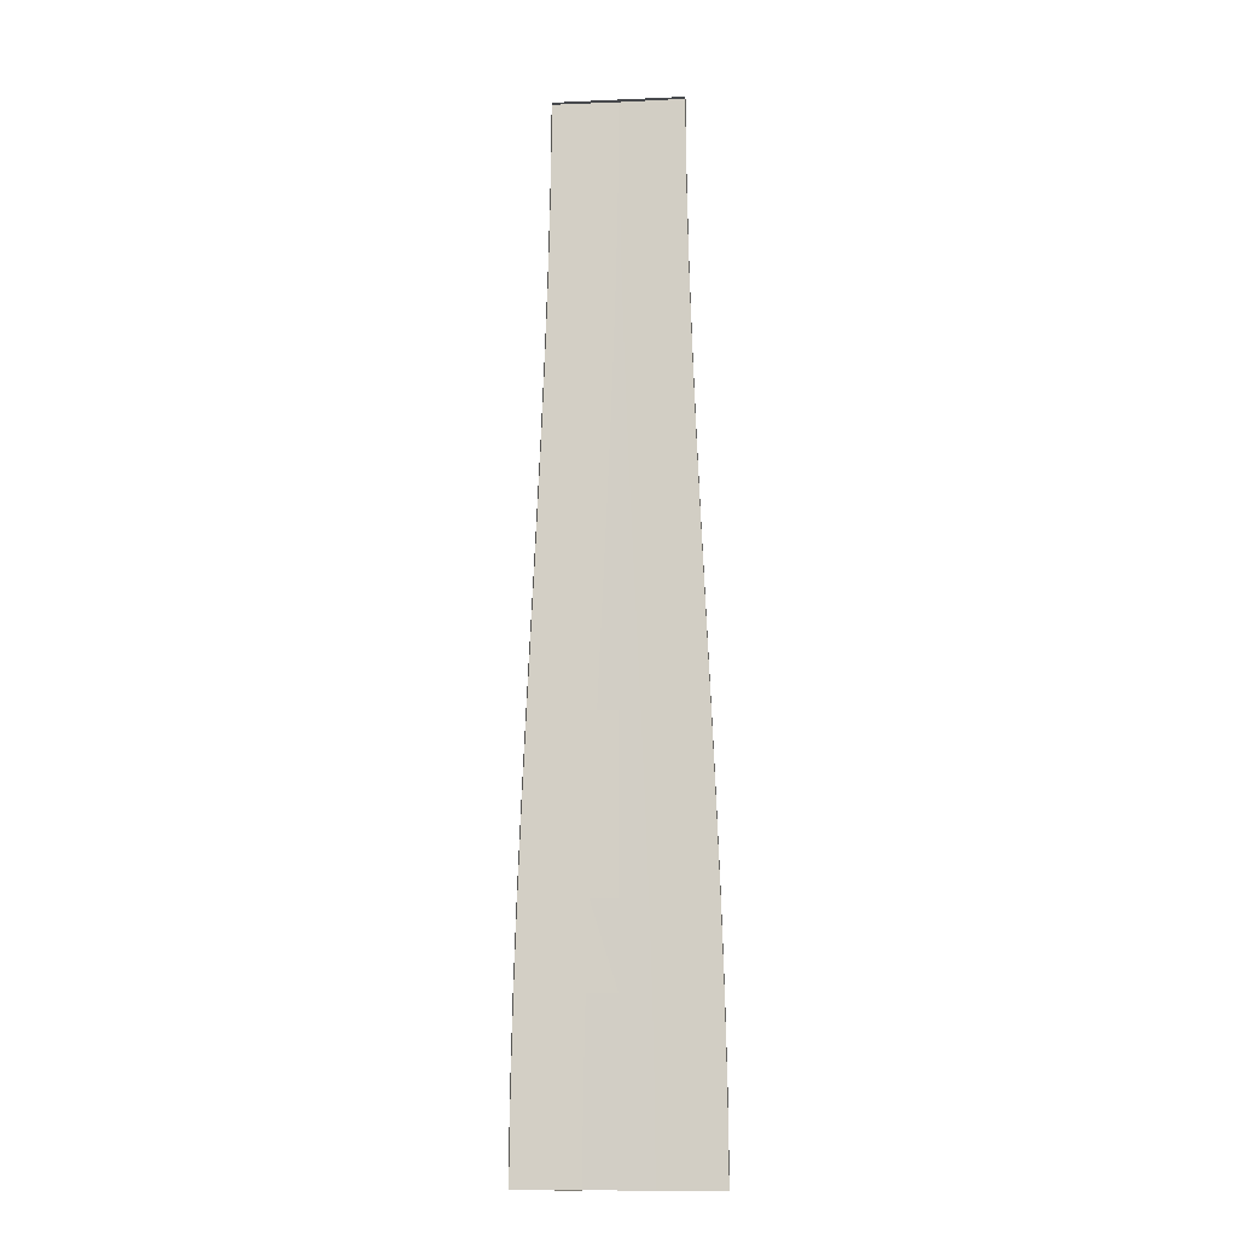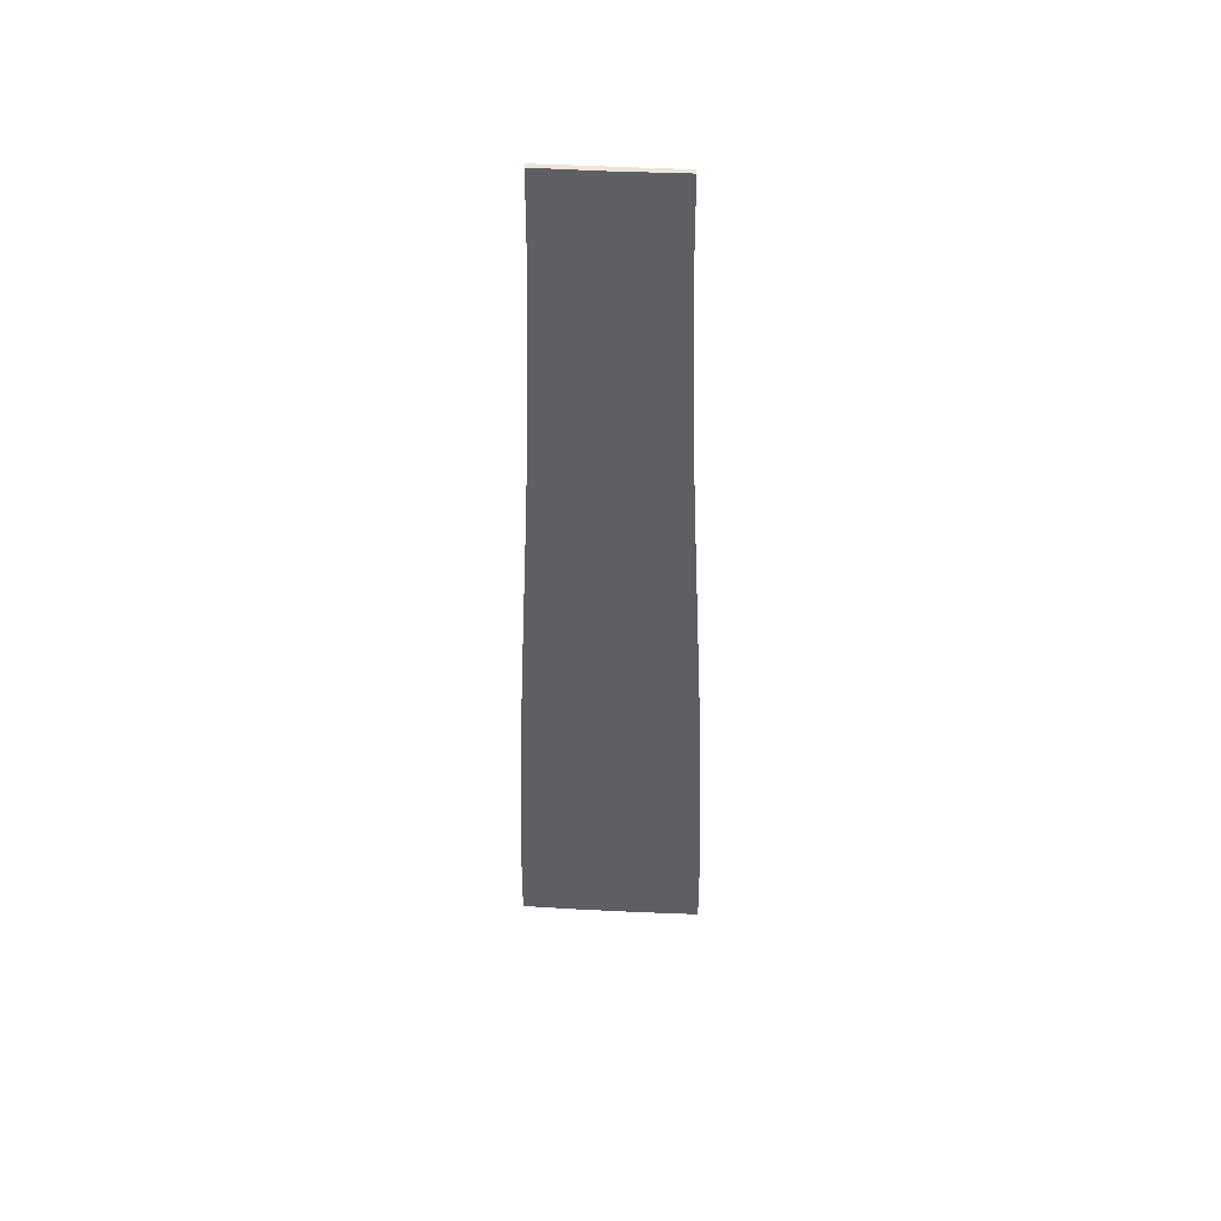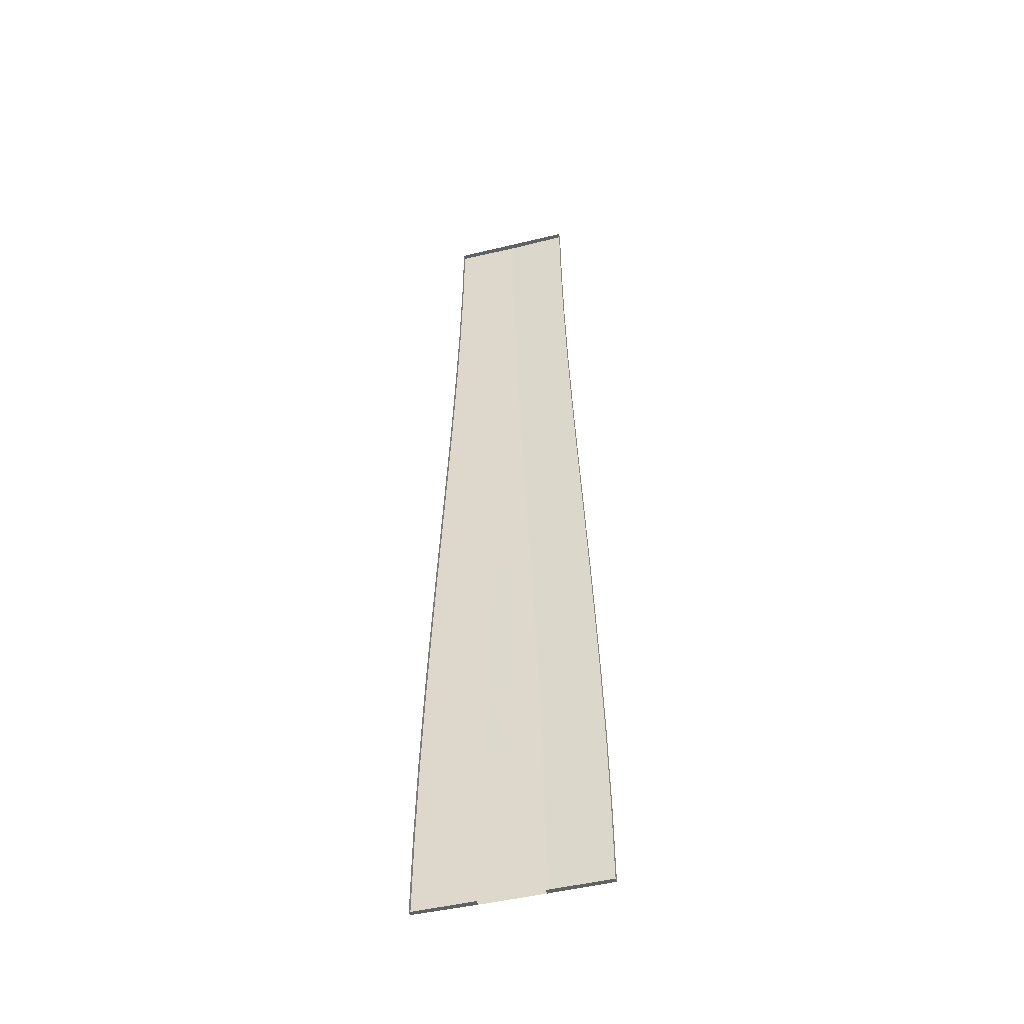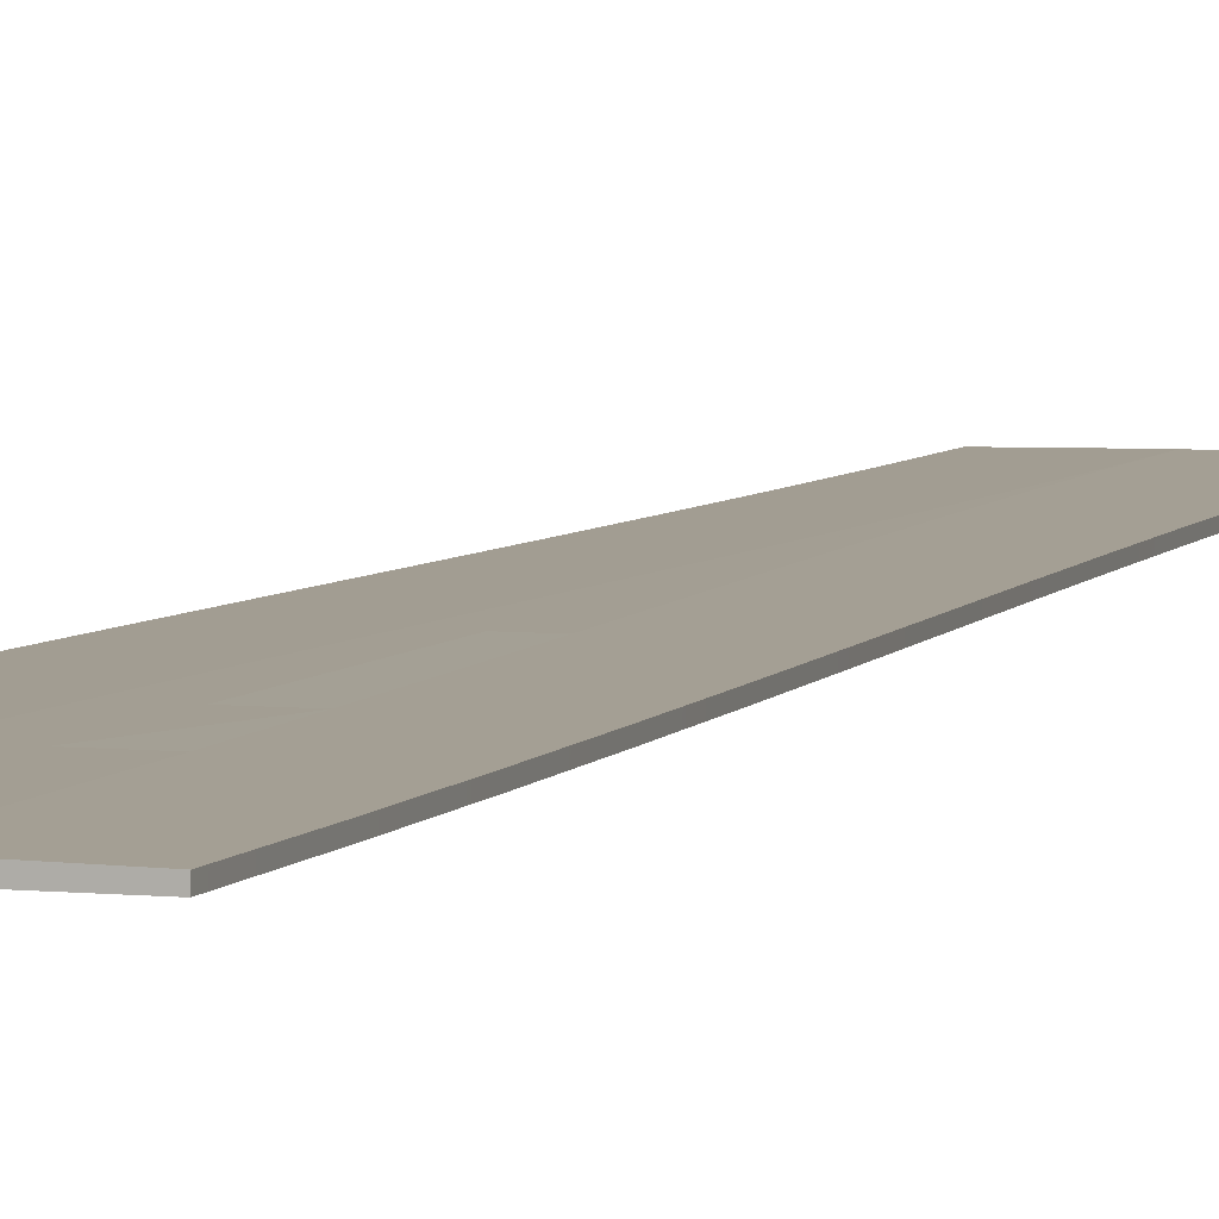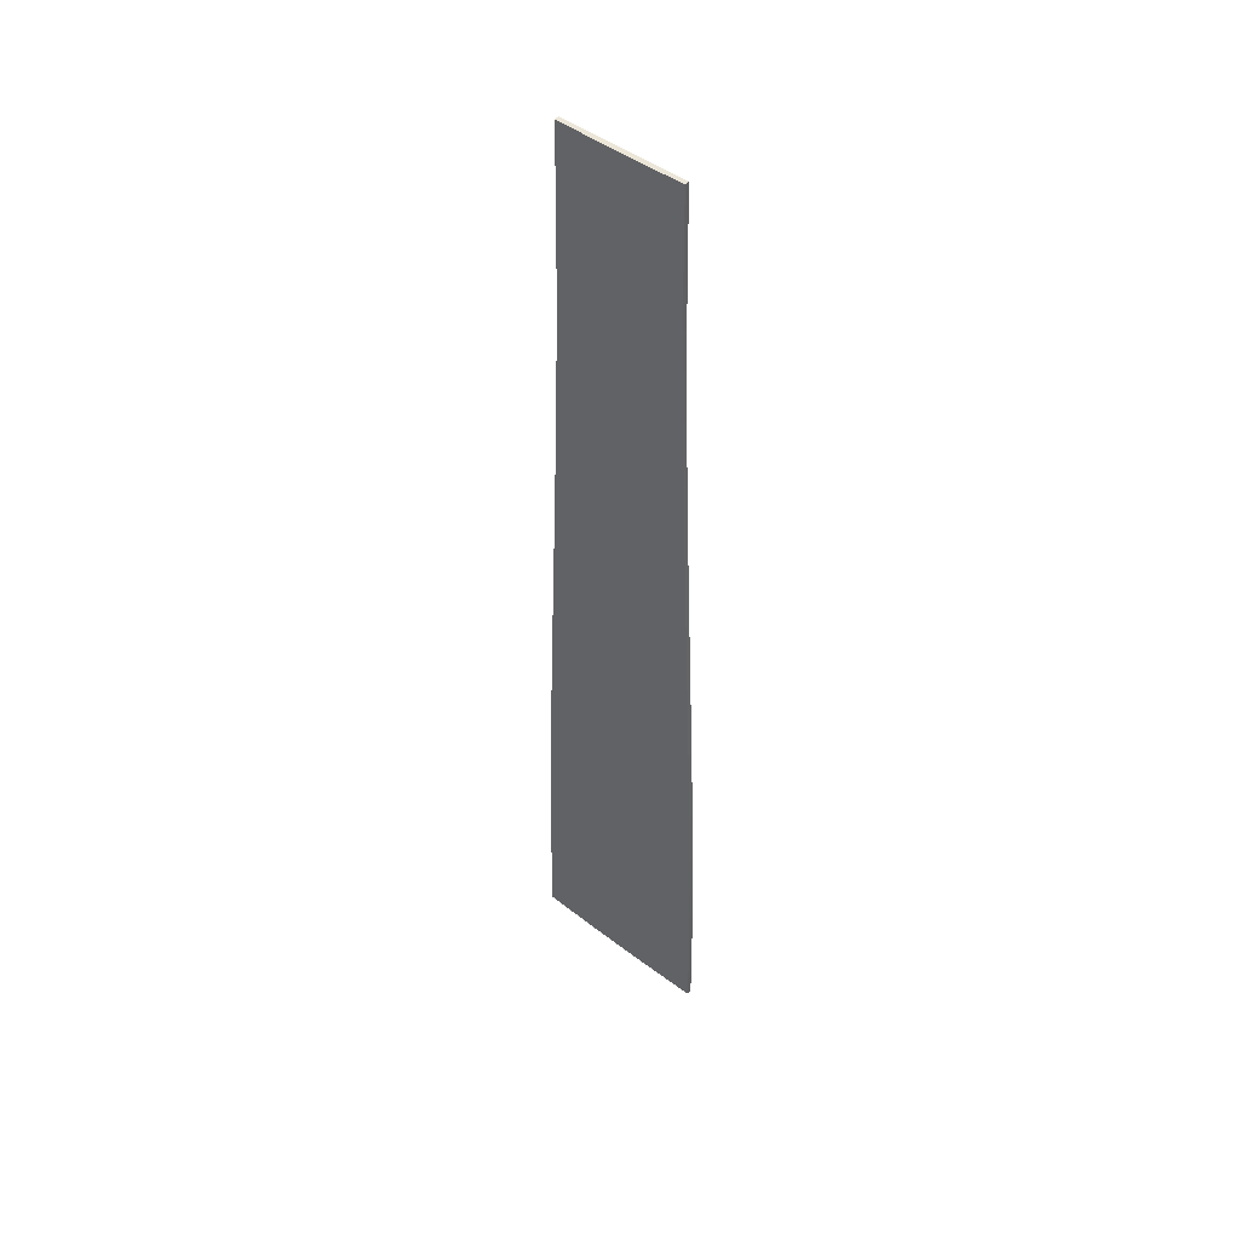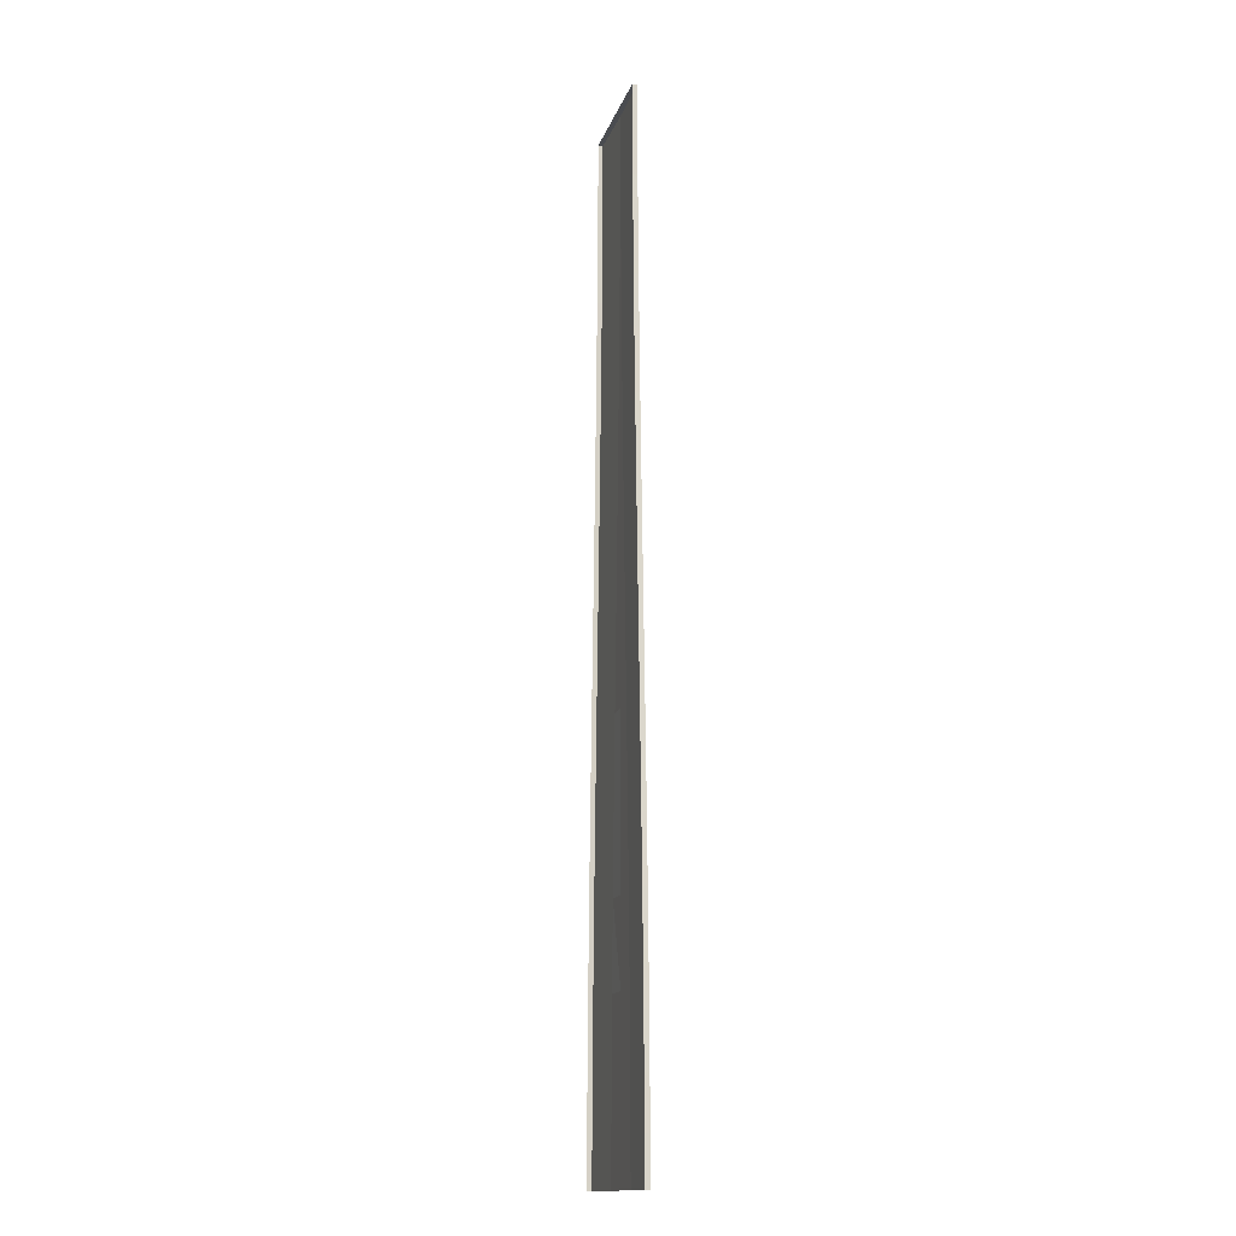
<metadata>
{"format":"obj","ext":"obj","renderer":"f3d","projection":"perspective","resolution":1024,"background":"white","views":[{"elev":-11.4,"azim":6.0,"up":"+Z"},{"elev":49.4,"azim":-176.8,"up":"+Z"},{"elev":-46.8,"azim":15.5,"up":"+Z"},{"elev":5.2,"azim":-161.2,"up":"+Y"},{"elev":46.4,"azim":-139.0,"up":"+Z"},{"elev":-15.0,"azim":75.0,"up":"+Z"}]}
</metadata>
<code>
v  -1.995 0.053 -31.49
v  -6 0 -31.49
v  -5.954 0 -26.24
v  -1.95 0.053 -26.24
v  -5.843 0 -20.99
v  -1.838 0.053 -20.99
v  -5.679 0 -15.75
v  -1.673 0.053 -15.75
v  -5.475 0 -10.5
v  -1.469 0.053 -10.5
v  -5.245 0 -5.248
v  -1.239 0.053 -5.248
v  -5.001 0 -0.0001
v  -0.9949 0.053 0
v  -4.758 0 5.248
v  -0.7511 0.053 5.248
v  -4.527 0 10.5
v  -0.5205 0.053 10.5
v  -4.324 0 15.75
v  -0.3165 0.053 15.75
v  -4.16 0 20.99
v  -0.1522 0.053 20.99
v  -4.049 0 26.24
v  -0.0409 0.053 26.24
v  -4.004 0 31.49
v  0.0043 0.053 31.49
v  -1.995 -0.3 -31.49
v  -5.992 -0.3 -31.49
v  -5.947 -0.3 -26.24
v  -5.836 -0.3 -20.99
v  -5.671 -0.3 -15.75
v  -5.468 -0.3 -10.5
v  -5.237 -0.3 -5.248
v  -4.994 -0.3 0
v  -4.75 -0.3 5.248
v  -4.52 -0.3 10.5
v  -4.316 -0.3 15.75
v  -4.152 -0.3 20.99
v  -4.041 -0.3 26.24
v  -3.997 -0.3 31.49
v  0.0046 -0.3 31.49
v  0.0049 0.053 31.49
v  4.004 0 31.49
v  4.049 0 26.24
v  0.0499 0.053 26.24
v  4.16 0 20.99
v  0.1612 0.053 20.99
v  4.324 0 15.75
v  0.3255 0.053 15.75
v  4.527 0 10.5
v  0.5295 0.053 10.5
v  4.758 0 5.248
v  0.7601 0.053 5.248
v  5.001 0 -0.0001
v  1.004 0.053 -0.0001
v  5.245 0 -5.248
v  1.248 0.053 -5.248
v  5.475 0 -10.5
v  1.478 0.053 -10.5
v  5.679 0 -15.75
v  1.683 0.053 -15.75
v  5.843 0 -20.99
v  1.847 0.053 -20.99
v  5.954 0 -26.24
v  1.959 0.053 -26.24
v  6 0 -31.49
v  2.004 0.053 -31.49
v  3.997 -0.3 31.49
v  4.041 -0.3 26.24
v  4.152 -0.3 20.99
v  4.316 -0.3 15.75
v  4.52 -0.3 10.5
v  4.75 -0.3 5.248
v  4.994 -0.3 -0.0001
v  5.237 -0.3 -5.248
v  5.468 -0.3 -10.5
v  5.671 -0.3 -15.75
v  5.836 -0.3 -20.99
v  5.947 -0.3 -26.24
v  5.992 -0.3 -31.49
v  2.004 -0.3 -31.49
v  0.0045 0.053 -10.5
v  0.0045 0.053 -5.248
v  0.0045 0.053 -15.75
v  0.0045 0.053 -20.99
v  0.0045 0.053 -26.24
v  0.0045 0.053 0
v  0.0045 0.053 5.248
v  0.0045 0.053 10.5
v  0.0045 0.053 15.75
v  0.0045 0.053 20.99
v  0.0045 0.053 26.24
v  0.0045 0.053 -31.49
v  -0.0699 0.1011 10.9
v  -0.0512 0.1011 11.06
v  -0.0325 0.1003 10.9
g Object003
f 1 2 3
f 3 4 1
f 4 3 5
f 5 6 4
f 6 5 7
f 7 8 6
f 8 7 9
f 9 10 8
f 10 9 11
f 11 12 10
f 12 11 13
f 13 14 12
f 14 13 15
f 15 16 14
f 16 15 17
f 17 18 16
f 18 17 19
f 19 20 18
f 20 19 21
f 21 22 20
f 22 21 23
f 23 24 22
f 24 23 25
f 25 26 24
f 27 28 2
f 2 1 27
f 28 29 3
f 3 2 28
f 29 30 5
f 5 3 29
f 30 31 7
f 7 5 30
f 31 32 9
f 9 7 31
f 32 33 11
f 11 9 32
f 33 34 13
f 13 11 33
f 34 35 15
f 15 13 34
f 35 36 17
f 17 15 35
f 36 37 19
f 19 17 36
f 37 38 21
f 21 19 37
f 38 39 23
f 23 21 38
f 39 40 25
f 25 23 39
f 40 41 26
f 26 25 40
f 42 43 44
f 44 45 42
f 45 44 46
f 46 47 45
f 47 46 48
f 48 49 47
f 49 48 50
f 50 51 49
f 51 50 52
f 52 53 51
f 53 52 54
f 54 55 53
f 55 54 56
f 56 57 55
f 57 56 58
f 58 59 57
f 59 58 60
f 60 61 59
f 61 60 62
f 62 63 61
f 63 62 64
f 64 65 63
f 65 64 66
f 66 67 65
f 41 68 43
f 43 42 41
f 68 69 44
f 44 43 68
f 69 70 46
f 46 44 69
f 70 71 48
f 48 46 70
f 71 72 50
f 50 48 71
f 72 73 52
f 52 50 72
f 73 74 54
f 54 52 73
f 74 75 56
f 56 54 74
f 75 76 58
f 58 56 75
f 76 77 60
f 60 58 76
f 77 78 62
f 62 60 77
f 78 79 64
f 64 62 78
f 79 80 66
f 66 64 79
f 80 81 67
f 67 66 80
f 82 83 57
f 57 59 82
f 84 82 59
f 59 61 84
f 85 84 61
f 61 63 85
f 86 85 63
f 63 65 86
f 83 87 55
f 55 57 83
f 87 88 53
f 53 55 87
f 88 89 51
f 51 53 88
f 89 90 49
f 49 51 89
f 90 91 47
f 47 49 90
f 91 92 45
f 45 47 91
f 26 42 45
f 26 45 92
f 92 24 26
f 93 86 65
f 65 67 93
f 94 95 96
f 82 10 12
f 12 83 82
f 84 8 10
f 10 82 84
f 85 6 8
f 8 84 85
f 86 4 6
f 6 85 86
f 83 12 14
f 14 87 83
f 87 14 16
f 16 88 87
f 88 16 18
f 18 89 88
f 18 20 90
f 90 89 18
f 20 22 91
f 91 90 20
f 22 24 92
f 92 91 22
f 1 4 86
f 86 93 1

</code>
